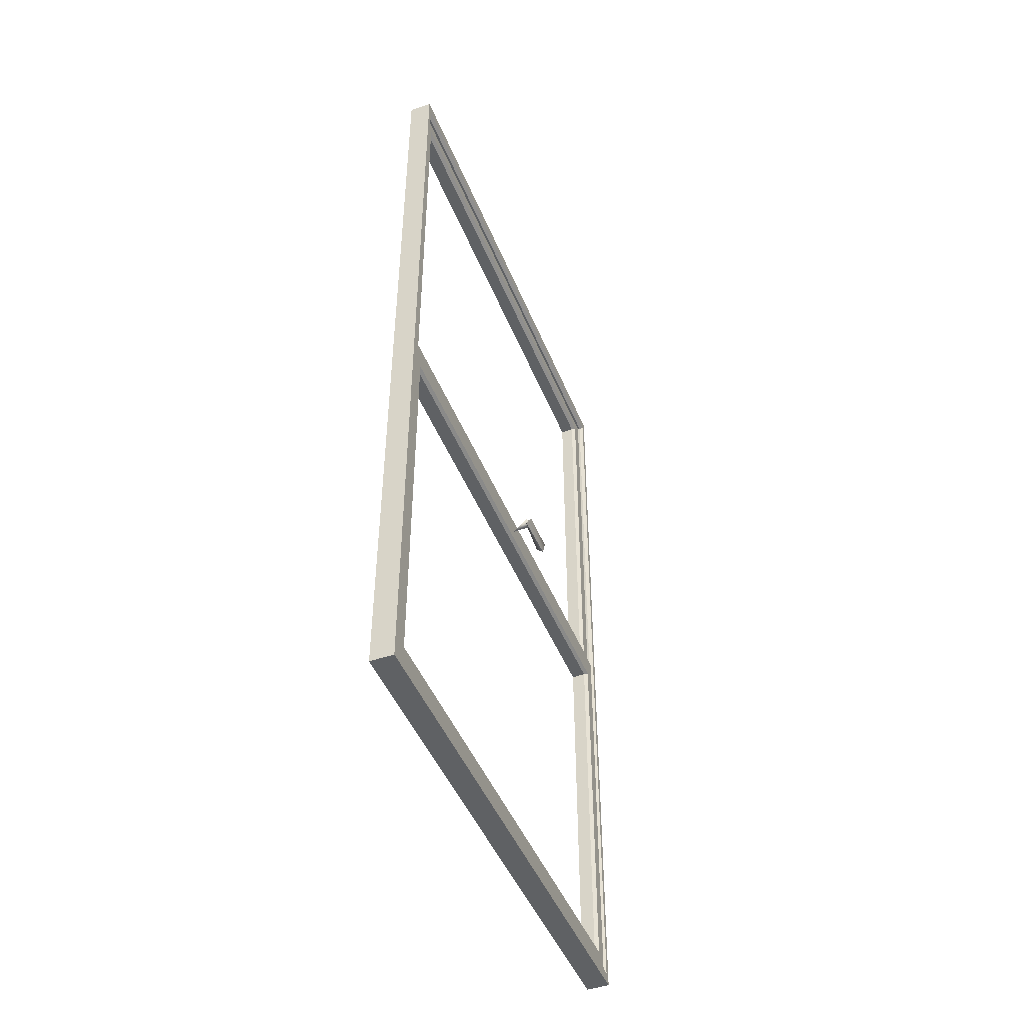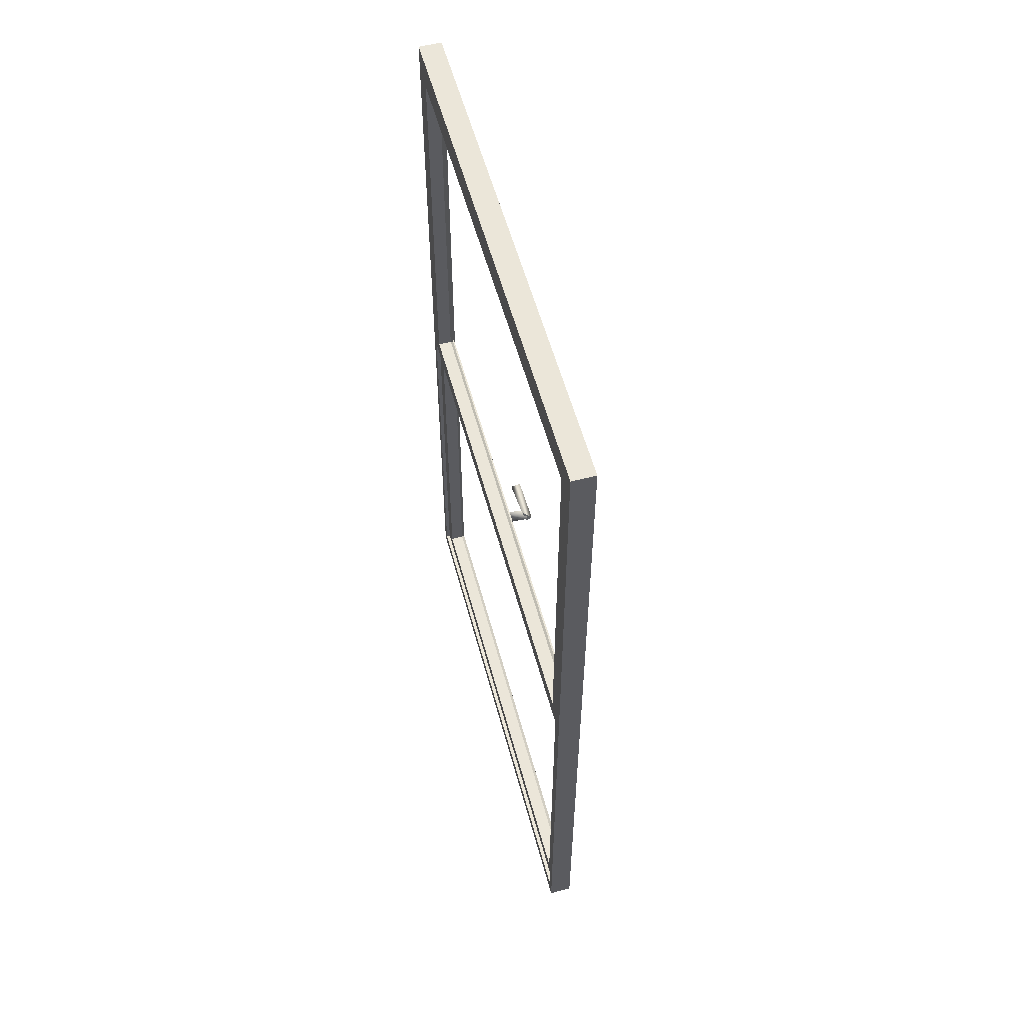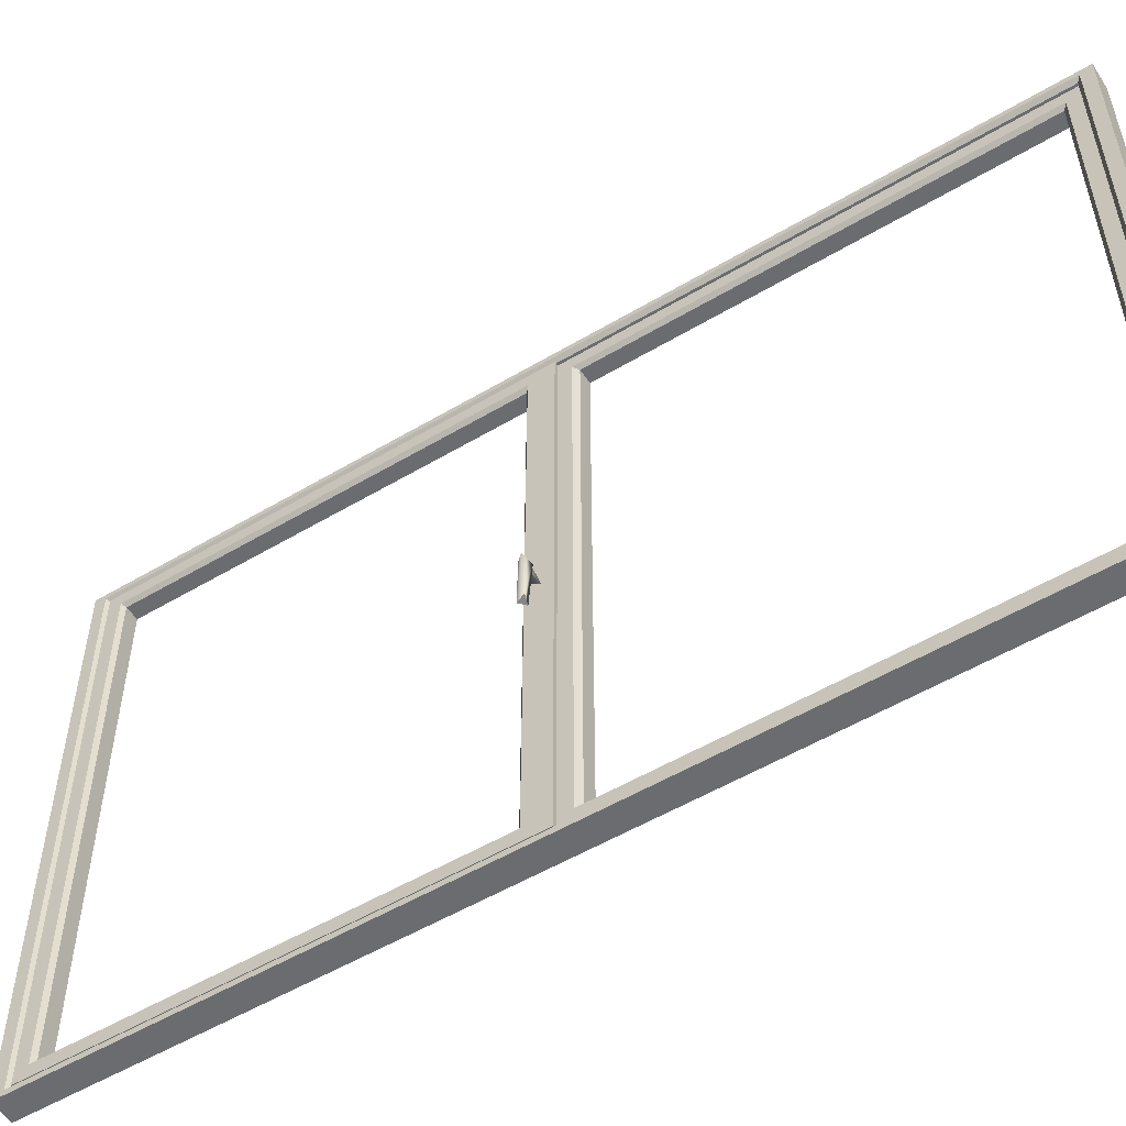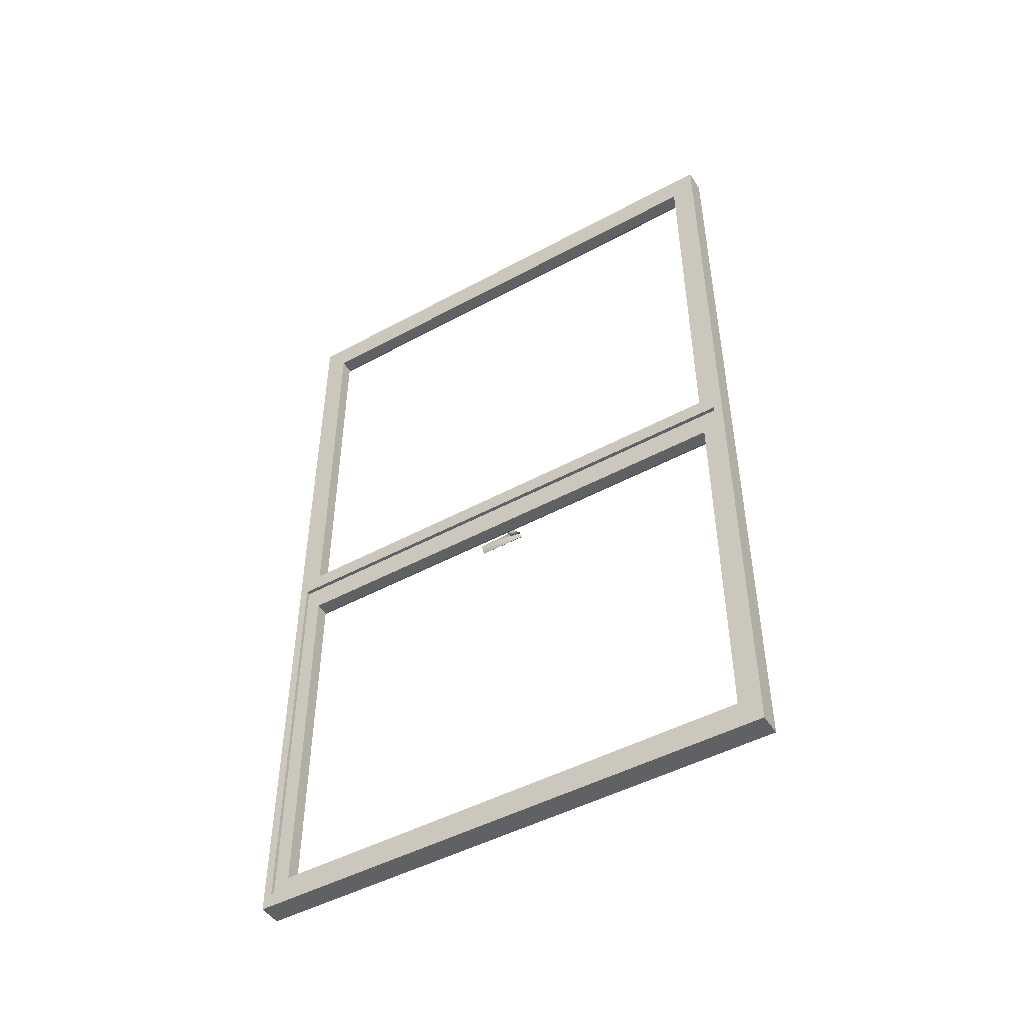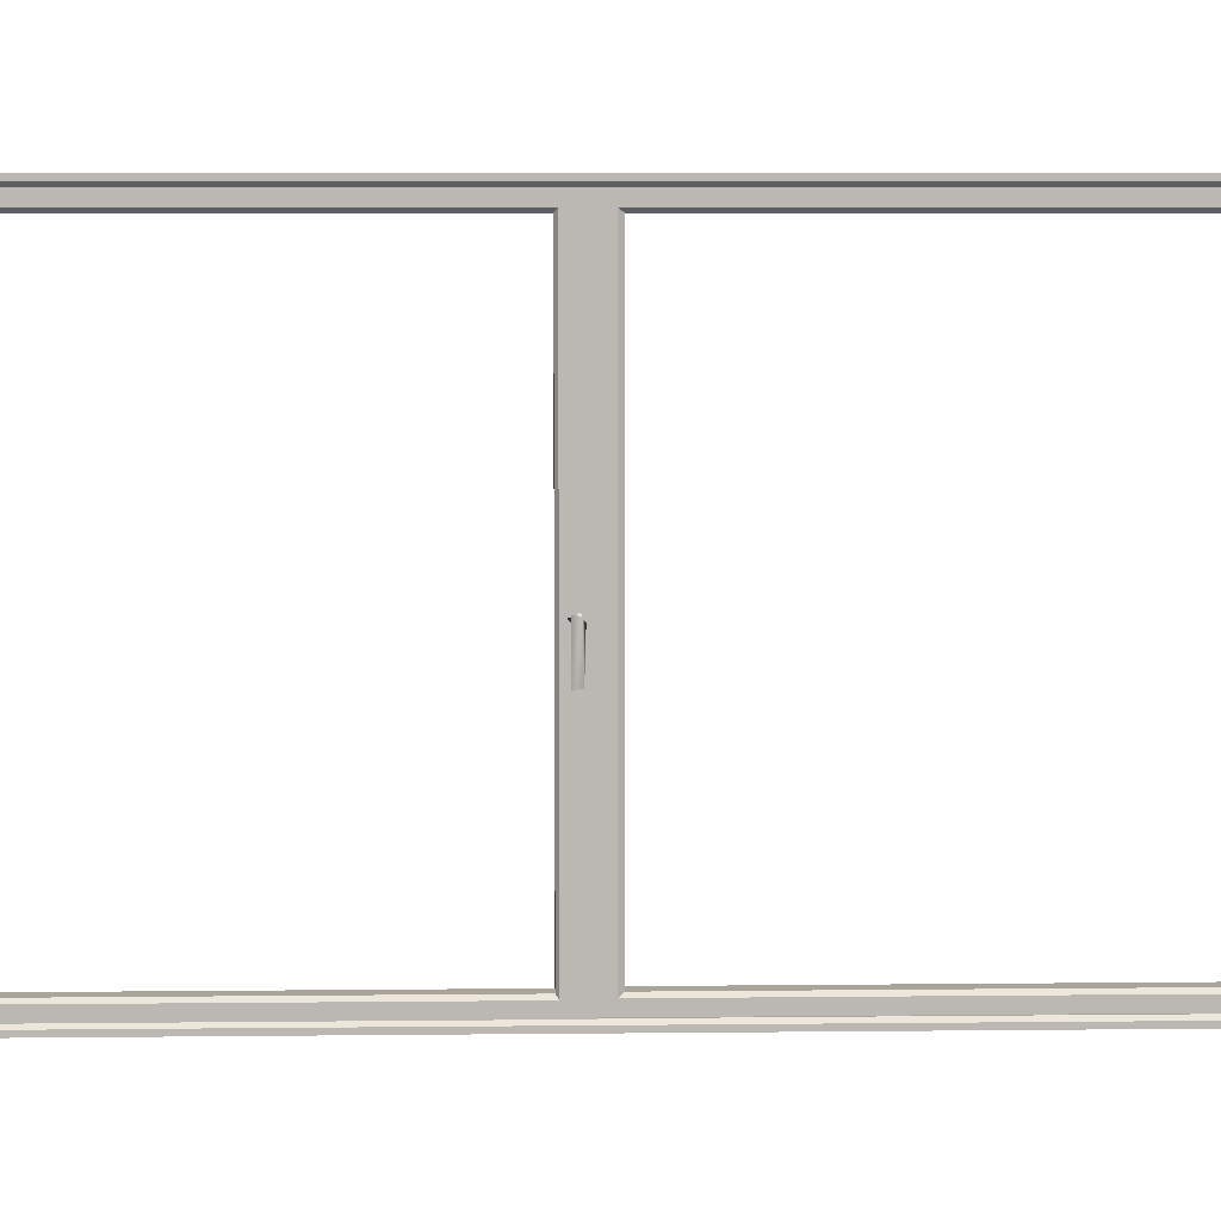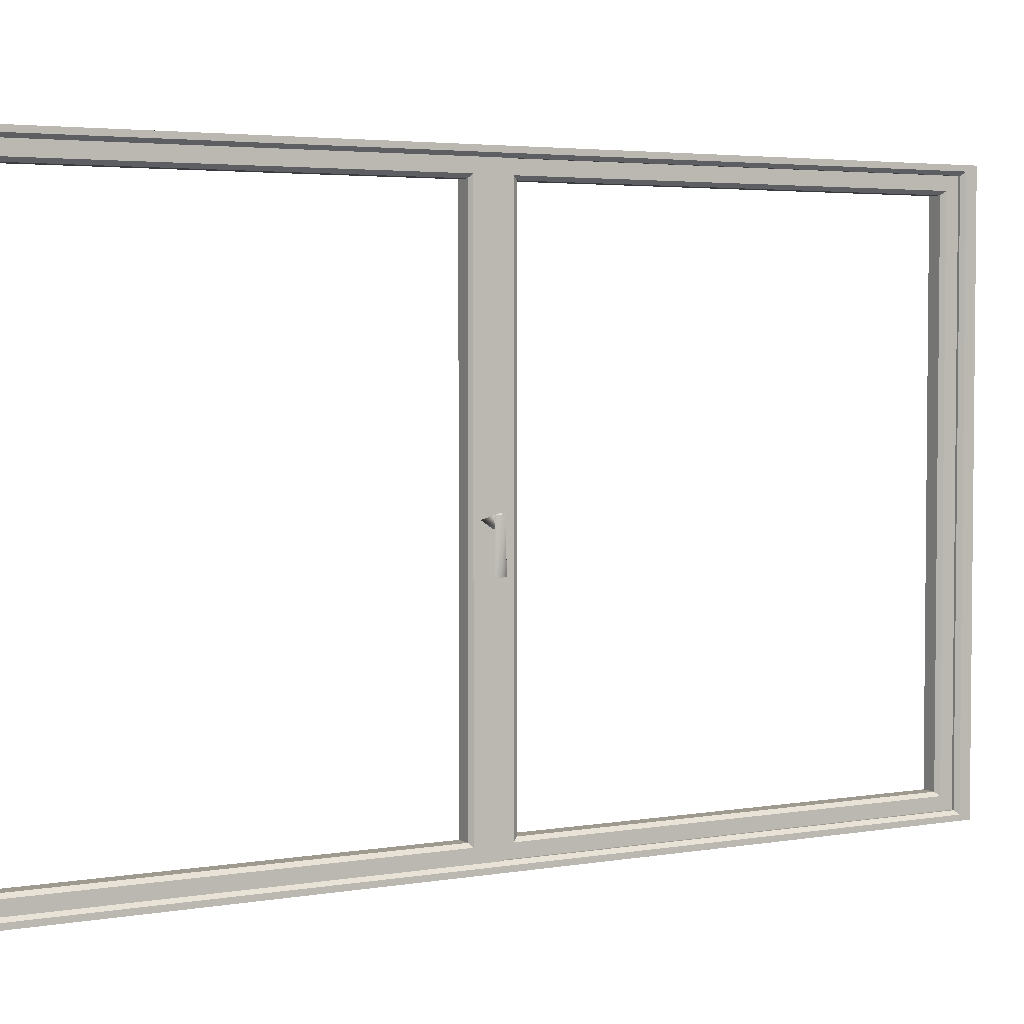
<metadata>
{"format":"obj","ext":"obj","renderer":"f3d","projection":"perspective","resolution":1024,"background":"white","views":[{"elev":-46.7,"azim":-158.6,"up":"+Z"},{"elev":56.0,"azim":165.0,"up":"+Z"},{"elev":-53.7,"azim":-57.6,"up":"+Y"},{"elev":-47.7,"azim":121.4,"up":"+Z"},{"elev":7.5,"azim":-91.7,"up":"+Y"},{"elev":3.6,"azim":-120.3,"up":"+Y"}]}
</metadata>
<code>
o SM_DoorWindows_LOD2
v 8.541 1.041 -7.035
v 8.587 1.037 -7.05
v 8.556 1.032 -7.072
v 8.578 1.227 -7.029
v 8.535 1.252 -7.046
v 8.56 1.25 -7.074
v 8.638 2.509 -9.003
v 8.746 2.509 -4.912
v 8.638 2.509 -4.912
v 8.746 2.509 -9.003
v 8.746 2.509 -4.912
v 8.746 -0.001212 -4.912
v 8.638 -0.001212 -4.912
v 8.638 2.509 -4.912
v 8.746 -0.001212 -4.912
v 8.746 -0.001214 -9.003
v 8.638 -0.001214 -9.003
v 8.638 -0.001212 -4.912
v 8.746 -0.001214 -9.003
v 8.746 2.509 -9.003
v 8.638 2.509 -9.003
v 8.638 -0.001214 -9.003
v 8.746 2.509 -4.912
v 8.746 0.03915 -4.979
v 8.746 -0.001212 -4.912
v 8.746 2.469 -4.979
v 8.746 2.509 -4.912
v 8.746 2.509 -9.003
v 8.746 2.469 -8.936
v 8.746 2.469 -4.979
v 8.746 -0.001214 -9.003
v 8.746 -0.001212 -4.912
v 8.746 0.03915 -8.936
v 8.746 0.03915 -4.979
v 8.746 2.509 -9.003
v 8.746 -0.001214 -9.003
v 8.746 0.03915 -8.936
v 8.746 2.469 -8.936
v 8.647 2.469 -8.936
v 8.728 2.469 -6.995
v 8.647 2.469 -6.995
v 8.728 2.469 -8.936
v 8.728 2.469 -6.995
v 8.728 0.03915 -6.995
v 8.647 0.03915 -6.995
v 8.647 2.469 -6.995
v 8.728 0.03915 -6.995
v 8.728 0.03915 -8.936
v 8.647 0.03915 -8.936
v 8.647 0.03915 -6.995
v 8.728 0.03915 -8.936
v 8.728 2.469 -8.936
v 8.647 2.469 -8.936
v 8.647 0.03915 -8.936
v 8.728 0.03915 -6.995
v 8.728 2.469 -6.995
v 8.728 2.395 -7.119
v 8.728 0.1132 -7.119
v 8.728 2.469 -8.936
v 8.728 2.395 -7.119
v 8.728 2.469 -6.995
v 8.728 2.395 -8.862
v 8.728 0.03915 -8.936
v 8.728 0.1132 -7.119
v 8.728 0.1132 -8.862
v 8.728 0.03915 -6.995
v 8.728 0.03915 -8.936
v 8.728 2.395 -8.862
v 8.728 2.469 -8.936
v 8.728 0.1132 -8.862
v 8.665 2.469 -6.995
v 8.746 2.469 -4.979
v 8.665 2.469 -4.979
v 8.746 2.469 -6.995
v 8.746 2.469 -4.979
v 8.746 0.03915 -4.979
v 8.665 0.03915 -4.979
v 8.665 2.469 -4.979
v 8.746 0.03915 -4.979
v 8.746 0.03915 -6.995
v 8.665 0.03915 -6.995
v 8.665 0.03915 -4.979
v 8.746 0.03915 -6.995
v 8.746 2.469 -6.995
v 8.665 2.469 -6.995
v 8.665 0.03915 -6.995
v 8.746 0.03915 -4.979
v 8.746 2.469 -4.979
v 8.746 2.395 -5.053
v 8.746 0.1132 -5.053
v 8.746 2.469 -4.979
v 8.746 2.469 -6.995
v 8.746 2.395 -6.914
v 8.746 2.395 -5.053
v 8.746 0.03915 -6.995
v 8.746 0.03915 -4.979
v 8.746 0.1132 -6.914
v 8.746 0.1132 -5.053
v 8.746 0.03915 -6.995
v 8.746 2.395 -6.914
v 8.746 2.469 -6.995
v 8.746 0.1132 -6.914
v 8.638 0.02301 -8.952
v 8.638 2.485 -8.952
v 8.654 0.03915 -8.936
v 8.654 2.469 -8.936
v 8.654 0.03915 -4.979
v 8.638 0.02301 -8.952
v 8.654 0.03915 -8.936
v 8.638 0.02301 -4.963
v 8.638 2.485 -4.963
v 8.654 0.03915 -4.979
v 8.654 2.469 -4.979
v 8.638 0.02301 -4.963
v 8.638 2.485 -8.952
v 8.654 2.469 -4.979
v 8.654 2.469 -8.936
v 8.638 2.485 -4.963
v 8.647 0.09701 -8.878
v 8.647 2.411 -8.878
v 8.663 0.1132 -8.862
v 8.663 2.395 -8.862
v 8.663 0.1132 -8.862
v 8.647 0.09701 -7.107
v 8.647 0.09701 -8.878
v 8.663 0.1132 -7.119
v 8.647 2.411 -7.107
v 8.647 0.09701 -7.107
v 8.663 2.395 -7.119
v 8.663 0.1132 -7.119
v 8.647 2.411 -8.878
v 8.647 2.411 -7.107
v 8.663 2.395 -8.862
v 8.663 2.395 -7.119
v 8.665 0.09701 -6.936
v 8.665 2.411 -6.936
v 8.681 0.1132 -6.914
v 8.681 2.395 -6.914
v 8.681 0.1132 -6.914
v 8.665 0.09701 -5.037
v 8.665 0.09701 -6.936
v 8.681 0.1132 -5.053
v 8.665 2.411 -5.037
v 8.665 0.09701 -5.037
v 8.681 2.395 -5.053
v 8.681 0.1132 -5.053
v 8.665 2.411 -6.936
v 8.665 2.411 -5.037
v 8.681 2.395 -6.914
v 8.681 2.395 -5.053
v 8.654 0.03915 -8.936
v 8.746 0.03915 -4.979
v 8.654 0.03915 -4.979
v 8.746 0.03915 -8.936
v 8.746 0.03915 -4.979
v 8.746 2.469 -4.979
v 8.654 2.469 -4.979
v 8.654 0.03915 -4.979
v 8.746 2.469 -4.979
v 8.746 2.469 -8.936
v 8.654 2.469 -8.936
v 8.654 2.469 -4.979
v 8.746 2.469 -8.936
v 8.746 0.03915 -8.936
v 8.654 0.03915 -8.936
v 8.654 2.469 -8.936
v 8.638 2.509 -4.912
v 8.638 0.02301 -4.963
v 8.638 2.485 -4.963
v 8.638 -0.001212 -4.912
v 8.638 -0.001212 -4.912
v 8.638 -0.001214 -9.003
v 8.638 0.02301 -8.952
v 8.638 0.02301 -4.963
v 8.638 -0.001214 -9.003
v 8.638 2.509 -9.003
v 8.638 0.02301 -8.952
v 8.638 2.485 -8.952
v 8.638 2.509 -9.003
v 8.638 2.509 -4.912
v 8.638 2.485 -8.952
v 8.638 2.485 -4.963
v 8.663 0.1132 -8.862
v 8.728 0.1132 -7.119
v 8.663 0.1132 -7.119
v 8.728 0.1132 -8.862
v 8.728 0.1132 -7.119
v 8.728 2.395 -7.119
v 8.663 2.395 -7.119
v 8.663 0.1132 -7.119
v 8.728 2.395 -7.119
v 8.728 2.395 -8.862
v 8.663 2.395 -8.862
v 8.663 2.395 -7.119
v 8.728 2.395 -8.862
v 8.728 0.1132 -8.862
v 8.663 0.1132 -8.862
v 8.663 2.395 -8.862
v 8.647 2.469 -6.995
v 8.647 0.09701 -7.107
v 8.647 2.411 -7.107
v 8.647 0.03915 -6.995
v 8.647 0.03915 -8.936
v 8.647 0.09701 -7.107
v 8.647 0.03915 -6.995
v 8.647 0.09701 -8.878
v 8.647 0.03915 -8.936
v 8.647 2.411 -8.878
v 8.647 0.09701 -8.878
v 8.647 2.469 -8.936
v 8.647 2.469 -8.936
v 8.647 2.411 -7.107
v 8.647 2.411 -8.878
v 8.647 2.469 -6.995
v 8.681 0.1132 -6.914
v 8.746 0.1132 -5.053
v 8.681 0.1132 -5.053
v 8.746 0.1132 -6.914
v 8.746 0.1132 -5.053
v 8.746 2.395 -5.053
v 8.681 2.395 -5.053
v 8.681 0.1132 -5.053
v 8.746 2.395 -5.053
v 8.746 2.395 -6.914
v 8.681 2.395 -6.914
v 8.681 2.395 -5.053
v 8.746 2.395 -6.914
v 8.746 0.1132 -6.914
v 8.681 0.1132 -6.914
v 8.681 2.395 -6.914
v 8.665 0.03915 -4.979
v 8.665 2.411 -5.037
v 8.665 2.469 -4.979
v 8.665 0.09701 -5.037
v 8.665 0.03915 -4.979
v 8.665 0.03915 -6.995
v 8.665 0.09701 -6.936
v 8.665 0.09701 -5.037
v 8.665 0.03915 -6.995
v 8.665 2.411 -6.936
v 8.665 0.09701 -6.936
v 8.665 2.469 -6.995
v 8.665 2.469 -6.995
v 8.665 2.469 -4.979
v 8.665 2.411 -6.936
v 8.665 2.411 -5.037
v 8.56 1.25 -7.074
v 8.556 1.032 -7.072
v 8.587 1.037 -7.05
v 8.578 1.227 -7.029
v 8.541 1.041 -7.035
v 8.535 1.252 -7.046
v 8.556 1.032 -7.072
v 8.56 1.25 -7.074
v 8.558 1.26 -7.044
v 8.641 1.2 -7.037
v 8.559 1.201 -7.046
v 8.639 1.231 -7.083
v 8.559 1.201 -7.046
v 8.641 1.2 -7.037
f 3 2 1
f 6 5 4
f 9 8 7
f 10 7 8
f 13 12 11
f 11 14 13
f 17 16 15
f 15 18 17
f 21 20 19
f 19 22 21
f 25 24 23
f 26 23 24
f 29 28 27
f 30 29 27
f 33 32 31
f 34 32 33
f 37 36 35
f 38 37 35
f 41 40 39
f 42 39 40
f 45 44 43
f 43 46 45
f 49 48 47
f 47 50 49
f 53 52 51
f 51 54 53
f 57 56 55
f 58 57 55
f 61 60 59
f 62 59 60
f 65 64 63
f 66 63 64
f 69 68 67
f 70 67 68
f 73 72 71
f 74 71 72
f 77 76 75
f 75 78 77
f 81 80 79
f 79 82 81
f 85 84 83
f 83 86 85
f 89 88 87
f 90 89 87
f 93 92 91
f 94 93 91
f 97 96 95
f 98 96 97
f 101 100 99
f 102 99 100
f 105 104 103
f 106 104 105
f 109 108 107
f 107 108 110
f 113 112 111
f 114 111 112
f 117 116 115
f 118 115 116
f 121 120 119
f 122 120 121
f 125 124 123
f 126 123 124
f 129 128 127
f 130 128 129
f 133 132 131
f 134 132 133
f 137 136 135
f 138 136 137
f 141 140 139
f 142 139 140
f 145 144 143
f 146 144 145
f 149 148 147
f 150 148 149
f 153 152 151
f 154 151 152
f 157 156 155
f 155 158 157
f 161 160 159
f 159 162 161
f 165 164 163
f 163 166 165
f 169 168 167
f 170 167 168
f 173 172 171
f 174 173 171
f 177 176 175
f 178 176 177
f 181 180 179
f 182 180 181
f 185 184 183
f 186 183 184
f 189 188 187
f 187 190 189
f 193 192 191
f 191 194 193
f 197 196 195
f 195 198 197
f 201 200 199
f 202 199 200
f 205 204 203
f 206 203 204
f 209 208 207
f 210 207 208
f 213 212 211
f 214 211 212
f 217 216 215
f 218 215 216
f 221 220 219
f 219 222 221
f 225 224 223
f 223 226 225
f 229 228 227
f 227 230 229
f 233 232 231
f 234 231 232
f 237 236 235
f 238 237 235
f 241 240 239
f 242 239 240
f 245 244 243
f 246 244 245
f 249 248 247
f 250 249 247
f 249 250 251
f 250 252 251
f 251 252 253
f 254 253 252
f 257 256 255
f 256 258 255
f 255 258 259
f 260 259 258

</code>
